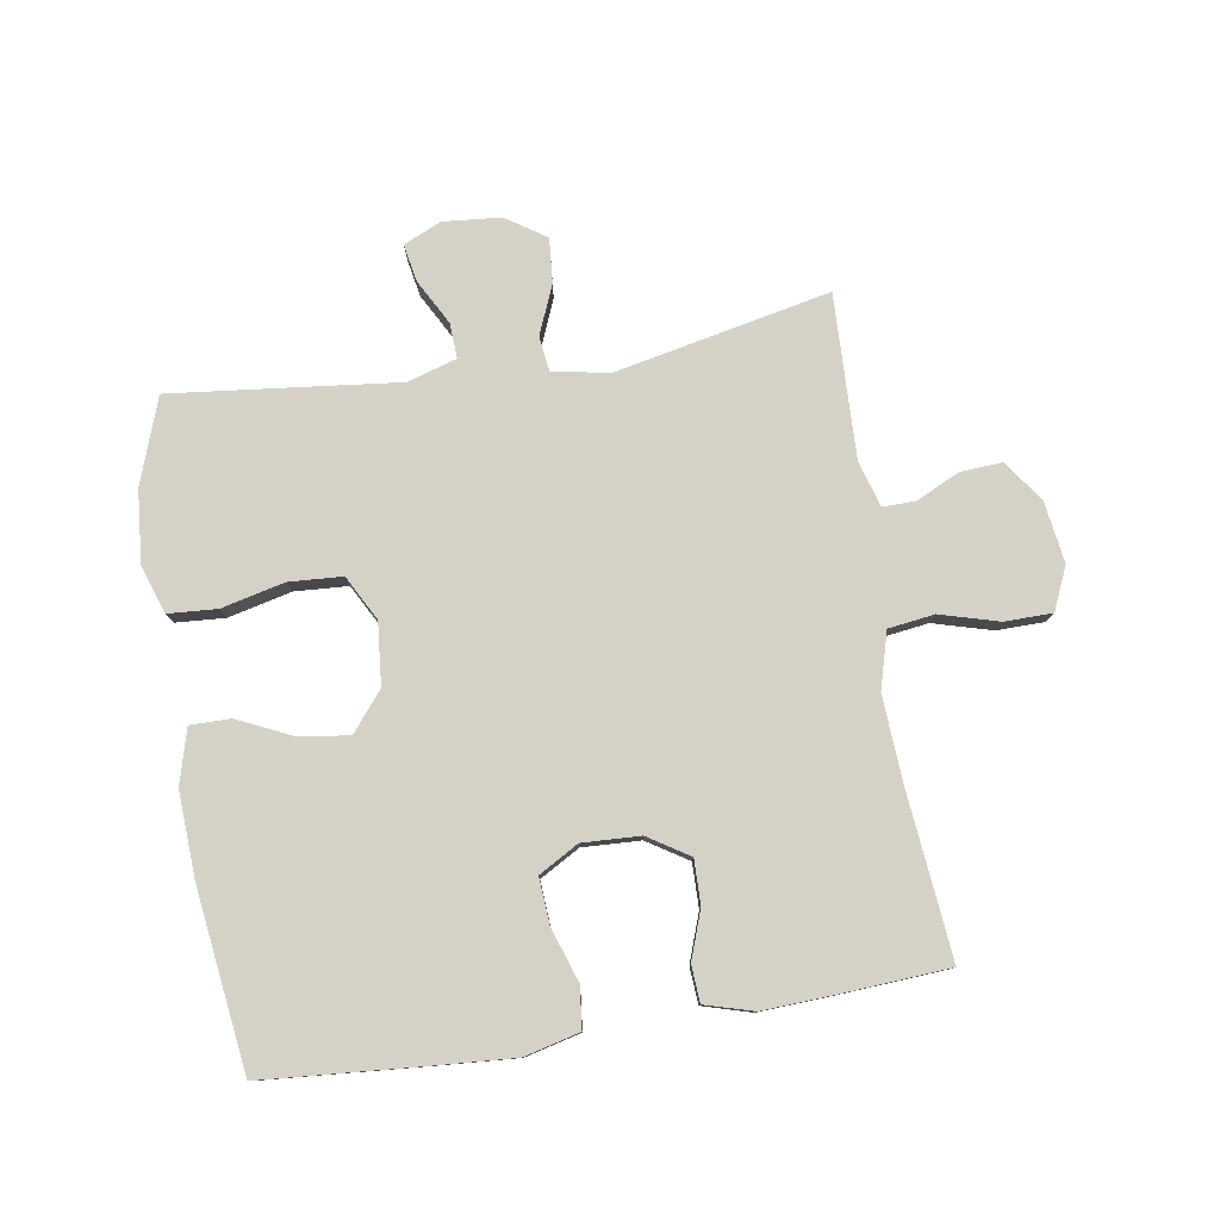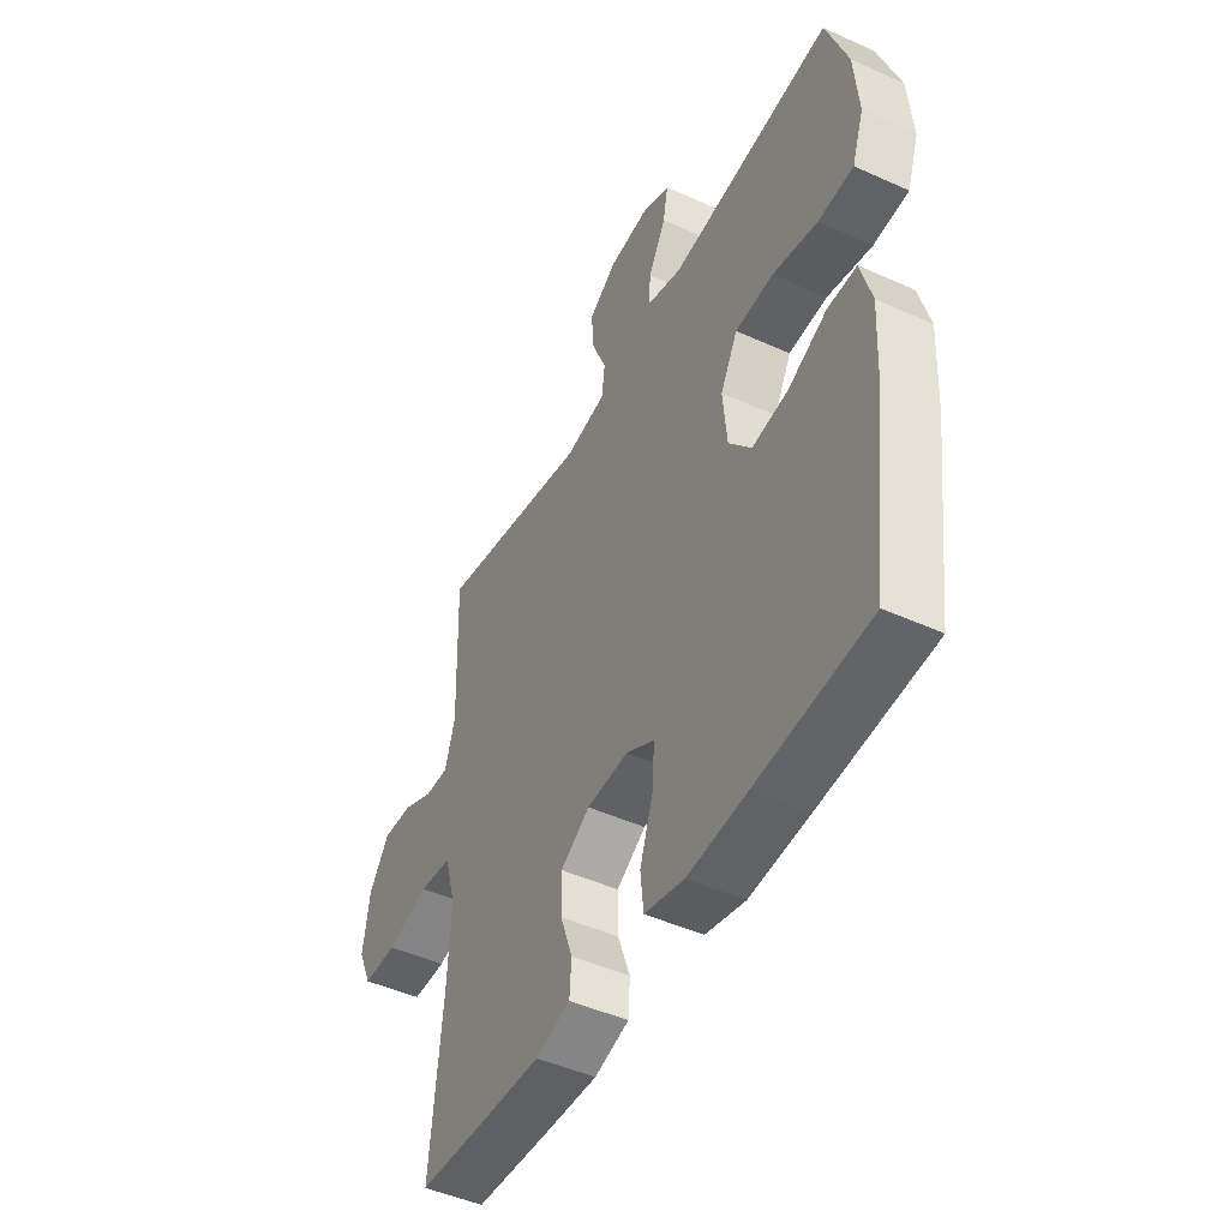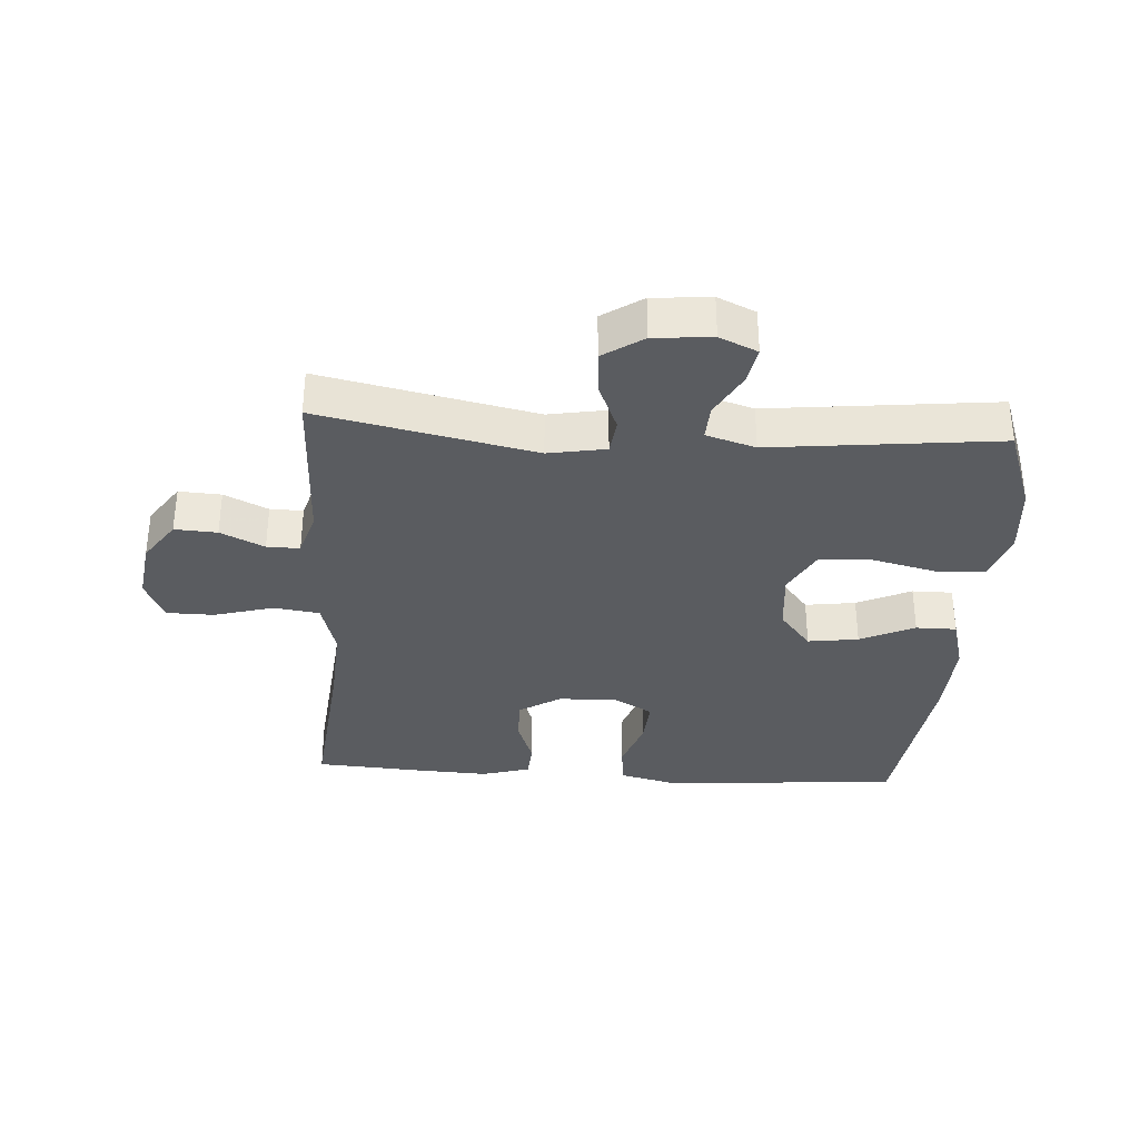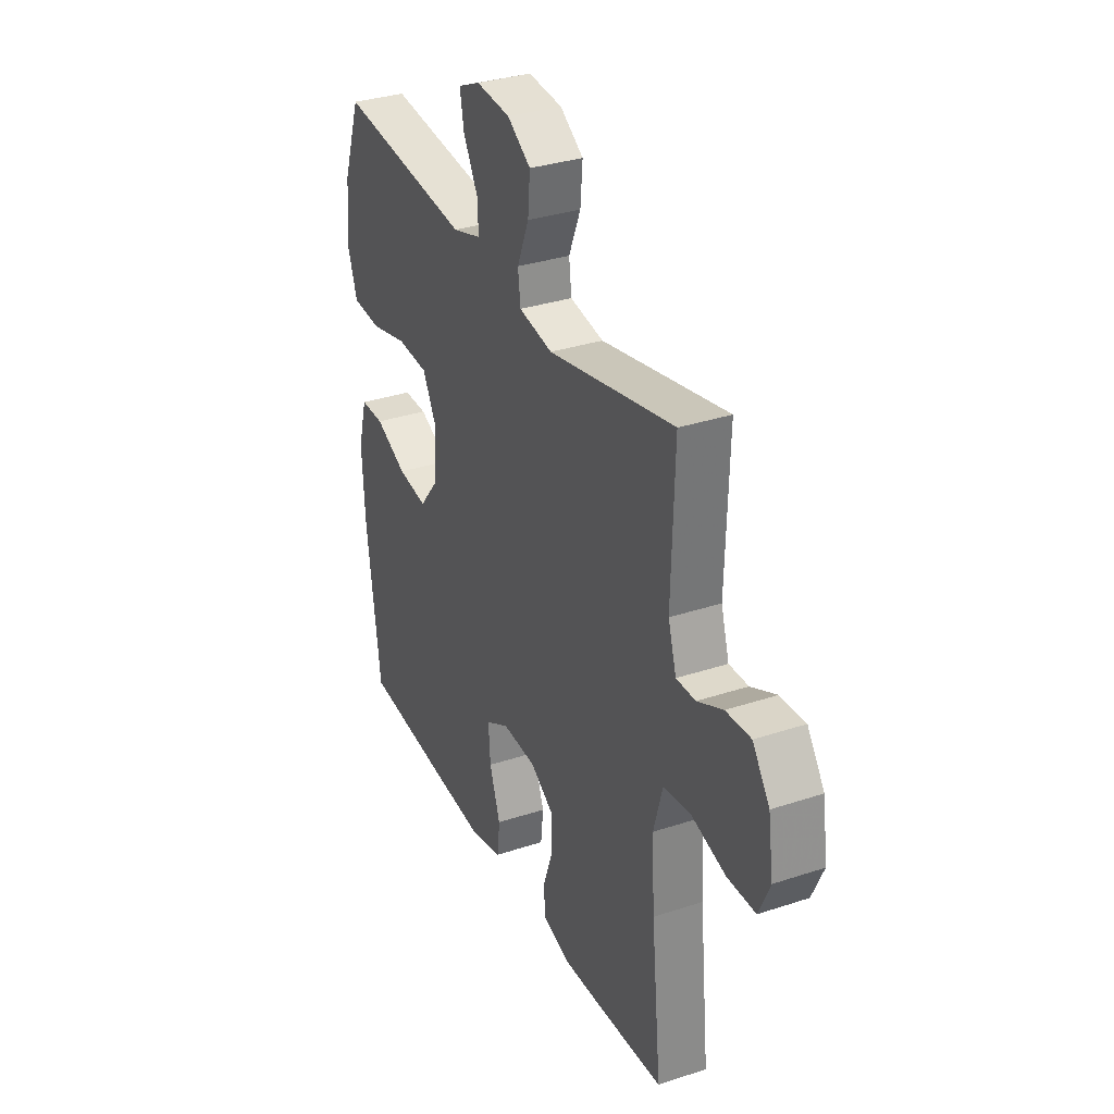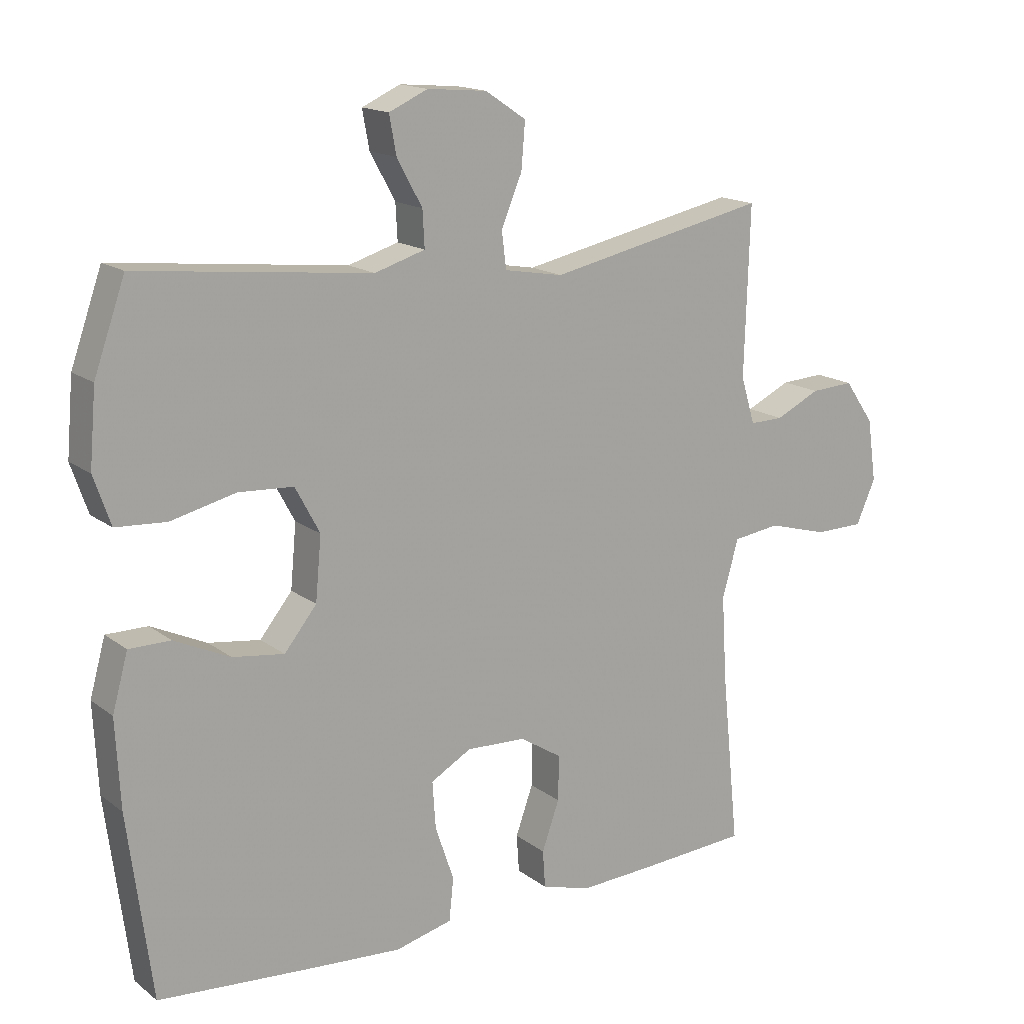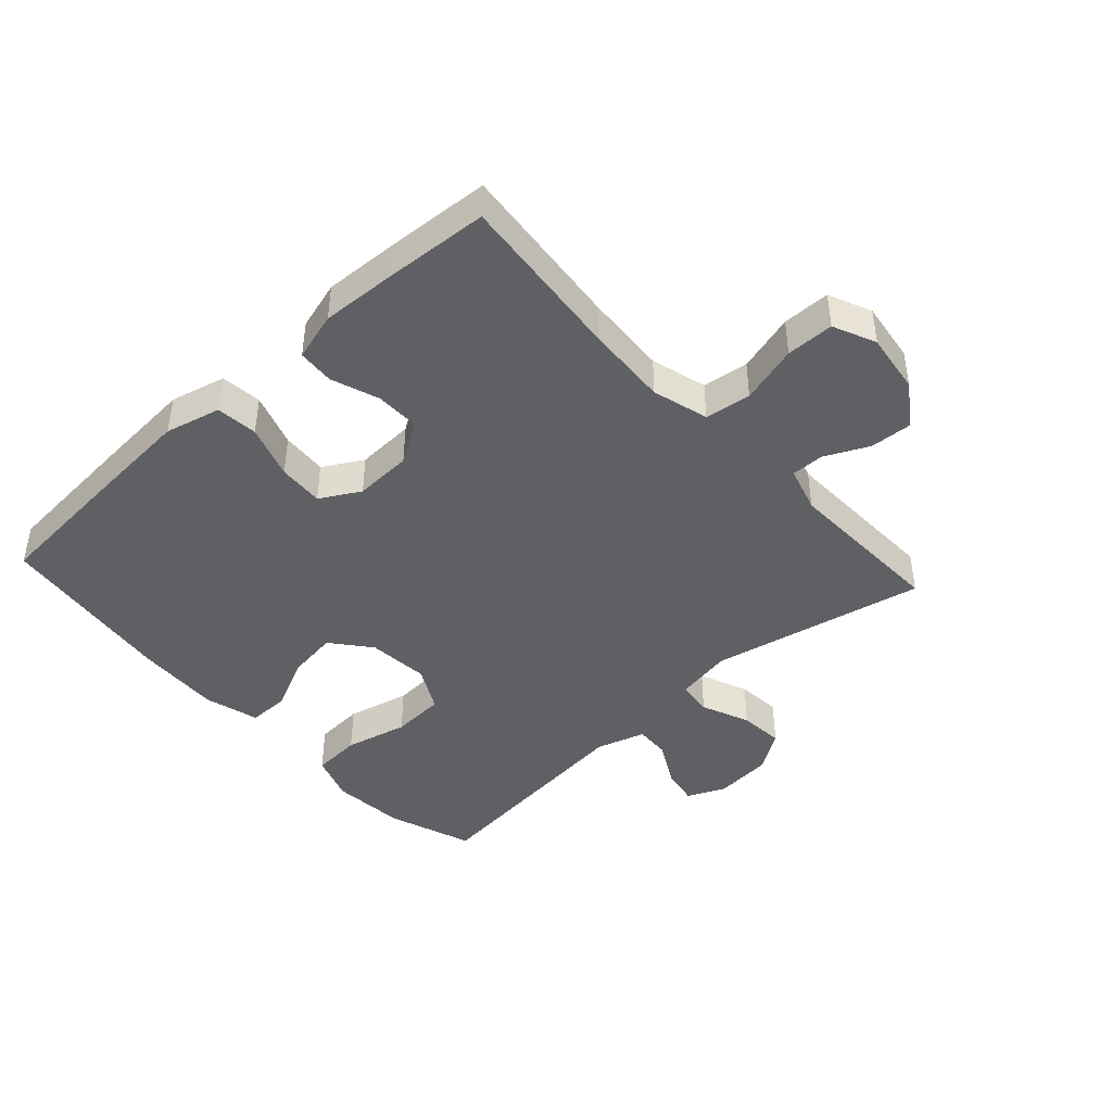
<metadata>
{"format":"obj","ext":"obj","renderer":"f3d","projection":"perspective","resolution":1024,"background":"white","views":[{"elev":79.1,"azim":171.0,"up":"+Y"},{"elev":-47.1,"azim":62.8,"up":"+Z"},{"elev":-34.1,"azim":-3.7,"up":"+Y"},{"elev":32.9,"azim":-114.6,"up":"+Z"},{"elev":15.9,"azim":146.3,"up":"+Z"},{"elev":-43.8,"azim":-137.6,"up":"+Y"}]}
</metadata>
<code>
v -0.5 0.07 -0.5
v -0.473 0.07 -0.232
v -0.465 0.07 -0.1
v -0.49 0.07 -0.011
v -0.563 0.07 -0.001
v -0.656 0.07 -0.027
v -0.732 0.07 -0.026
v -0.762 0.07 0.042
v -0.748 0.07 0.139
v -0.702 0.07 0.205
v -0.635 0.07 0.201
v -0.566 0.07 0.168
v -0.514 0.07 0.167
v -0.492 0.07 0.24
v -0.5 0.07 0.5
v -0.16 0.07 0.428
v -0.069 0.07 0.444
v -0.062 0.07 0.5
v -0.094 0.07 0.577
v -0.1 0.07 0.648
v -0.037 0.07 0.69
v 0.055 0.07 0.698
v 0.115 0.07 0.671
v 0.104 0.07 0.612
v 0.065 0.07 0.541
v 0.062 0.07 0.485
v 0.14 0.07 0.461
v 0.5 0.07 0.5
v 0.548 0.07 0.364
v 0.558 0.07 0.248
v 0.532 0.07 0.173
v 0.454 0.07 0.168
v 0.354 0.07 0.192
v 0.269 0.07 0.187
v 0.231 0.07 0.116
v 0.24 0.07 0.018
v 0.29 0.07 -0.044
v 0.37 0.07 -0.033
v 0.456 0.07 0.007
v 0.52 0.07 0.007
v 0.544 0.07 -0.08
v 0.537 0.07 -0.216
v 0.5 0.07 -0.5
v 0.251 0.07 -0.519
v 0.119 0.07 -0.528
v 0.031 0.07 -0.506
v 0.024 0.07 -0.44
v 0.053 0.07 -0.355
v 0.058 0.07 -0.282
v -0.005 0.07 -0.246
v -0.097 0.07 -0.25
v -0.162 0.07 -0.291
v -0.161 0.07 -0.361
v -0.134 0.07 -0.437
v -0.138 0.07 -0.495
v -0.215 0.07 -0.517
v -0.333 0.07 -0.511
v -0.5 0 -0.5
v -0.473 0 -0.232
v -0.465 0 -0.1
v -0.49 0 -0.011
v -0.563 0 -0.001
v -0.656 0 -0.027
v -0.732 0 -0.026
v -0.762 0 0.042
v -0.748 0 0.139
v -0.702 0 0.205
v -0.635 0 0.201
v -0.566 0 0.168
v -0.514 0 0.167
v -0.492 0 0.24
v -0.5 0 0.5
v -0.16 0 0.428
v -0.069 0 0.444
v -0.062 0 0.5
v -0.094 0 0.577
v -0.1 0 0.648
v -0.037 0 0.69
v 0.055 0 0.698
v 0.115 0 0.671
v 0.104 0 0.612
v 0.065 0 0.541
v 0.062 0 0.485
v 0.14 0 0.461
v 0.5 0 0.5
v 0.548 0 0.364
v 0.558 0 0.248
v 0.532 0 0.173
v 0.454 0 0.168
v 0.354 0 0.192
v 0.269 0 0.187
v 0.231 0 0.116
v 0.24 0 0.018
v 0.29 0 -0.044
v 0.37 0 -0.033
v 0.456 0 0.007
v 0.52 0 0.007
v 0.544 0 -0.08
v 0.537 0 -0.216
v 0.5 0 -0.5
v 0.251 0 -0.519
v 0.119 0 -0.528
v 0.031 0 -0.506
v 0.024 0 -0.44
v 0.053 0 -0.355
v 0.058 0 -0.282
v -0.005 0 -0.246
v -0.097 0 -0.25
v -0.162 0 -0.291
v -0.161 0 -0.361
v -0.134 0 -0.437
v -0.138 0 -0.495
v -0.215 0 -0.517
v -0.333 0 -0.511
f 57 1 2
f 56 57 2
f 55 56 2
f 54 55 2
f 53 54 2
f 52 53 2 3
f 51 52 3 4
f 50 51 4
f 46 47 48
f 45 46 48
f 44 45 48
f 43 44 48
f 42 43 48
f 41 42 48
f 40 41 48
f 39 40 48
f 38 39 48
f 37 38 48 49
f 36 37 49 50
f 31 32 33
f 30 31 33
f 29 30 33
f 28 29 33
f 27 28 33
f 26 27 33 34
f 23 24 25
f 22 23 25
f 21 22 25
f 20 21 25
f 19 20 25
f 18 19 25
f 17 18 25 26
f 14 15 16
f 13 14 16 17
f 10 11 12
f 9 10 12
f 8 9 12
f 7 8 12
f 6 7 12
f 5 6 12
f 4 5 12 13
f 13 17 26
f 4 13 26
f 50 4 26
f 36 50 26
f 35 36 26
f 26 34 35
f 59 58 114
f 59 114 113
f 59 113 112
f 59 112 111
f 59 111 110
f 60 59 110 109
f 61 60 109 108
f 61 108 107
f 105 104 103
f 105 103 102
f 105 102 101
f 105 101 100
f 105 100 99
f 105 99 98
f 105 98 97
f 105 97 96
f 105 96 95
f 106 105 95 94
f 107 106 94 93
f 90 89 88
f 90 88 87
f 90 87 86
f 90 86 85
f 90 85 84
f 91 90 84 83
f 82 81 80
f 82 80 79
f 82 79 78
f 82 78 77
f 82 77 76
f 82 76 75
f 83 82 75 74
f 73 72 71
f 74 73 71 70
f 69 68 67
f 69 67 66
f 69 66 65
f 69 65 64
f 69 64 63
f 69 63 62
f 70 69 62 61
f 83 74 70
f 83 70 61
f 83 61 107
f 83 107 93
f 83 93 92
f 92 91 83
f 1 58 59 2
f 2 59 60 3
f 3 60 61 4
f 4 61 62 5
f 5 62 63 6
f 6 63 64 7
f 7 64 65 8
f 8 65 66 9
f 9 66 67 10
f 10 67 68 11
f 11 68 69 12
f 12 69 70 13
f 13 70 71 14
f 14 71 72 15
f 15 72 73 16
f 16 73 74 17
f 17 74 75 18
f 18 75 76 19
f 19 76 77 20
f 20 77 78 21
f 21 78 79 22
f 22 79 80 23
f 23 80 81 24
f 24 81 82 25
f 25 82 83 26
f 26 83 84 27
f 27 84 85 28
f 28 85 86 29
f 29 86 87 30
f 30 87 88 31
f 31 88 89 32
f 32 89 90 33
f 33 90 91 34
f 34 91 92 35
f 35 92 93 36
f 36 93 94 37
f 37 94 95 38
f 38 95 96 39
f 39 96 97 40
f 40 97 98 41
f 41 98 99 42
f 42 99 100 43
f 43 100 101 44
f 44 101 102 45
f 45 102 103 46
f 46 103 104 47
f 47 104 105 48
f 48 105 106 49
f 49 106 107 50
f 50 107 108 51
f 51 108 109 52
f 52 109 110 53
f 53 110 111 54
f 54 111 112 55
f 55 112 113 56
f 56 113 114 57
f 57 114 58 1

</code>
